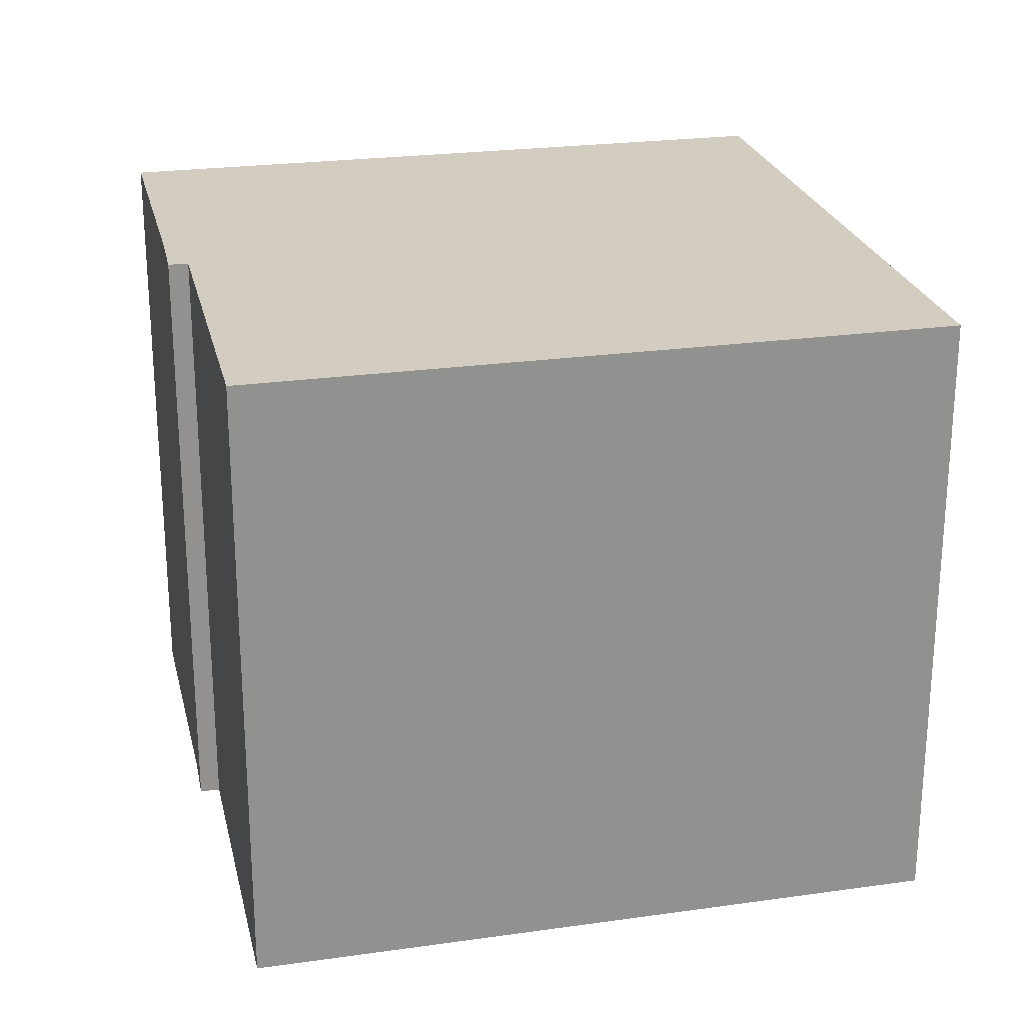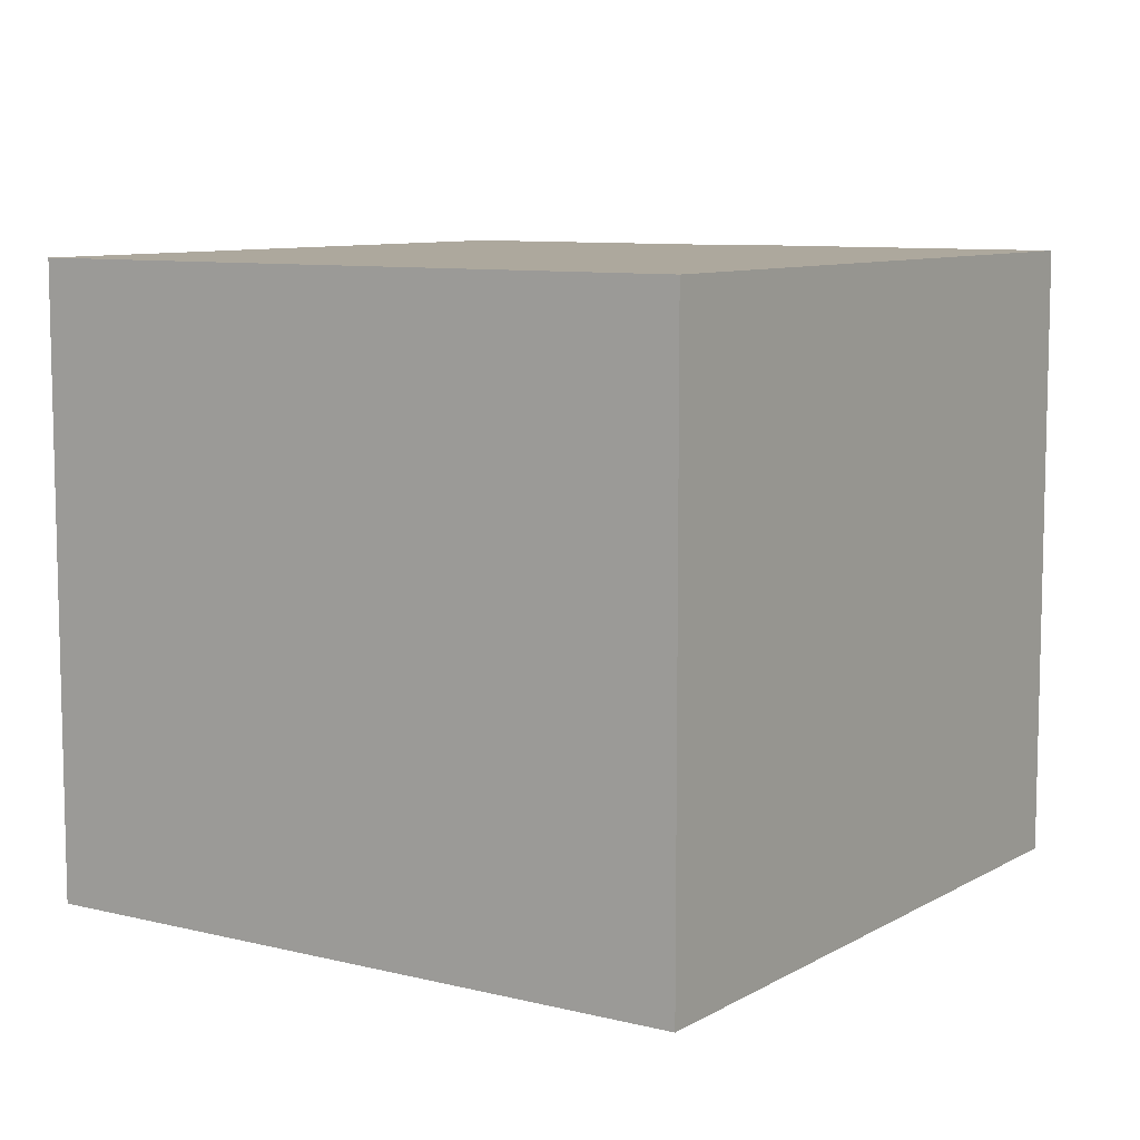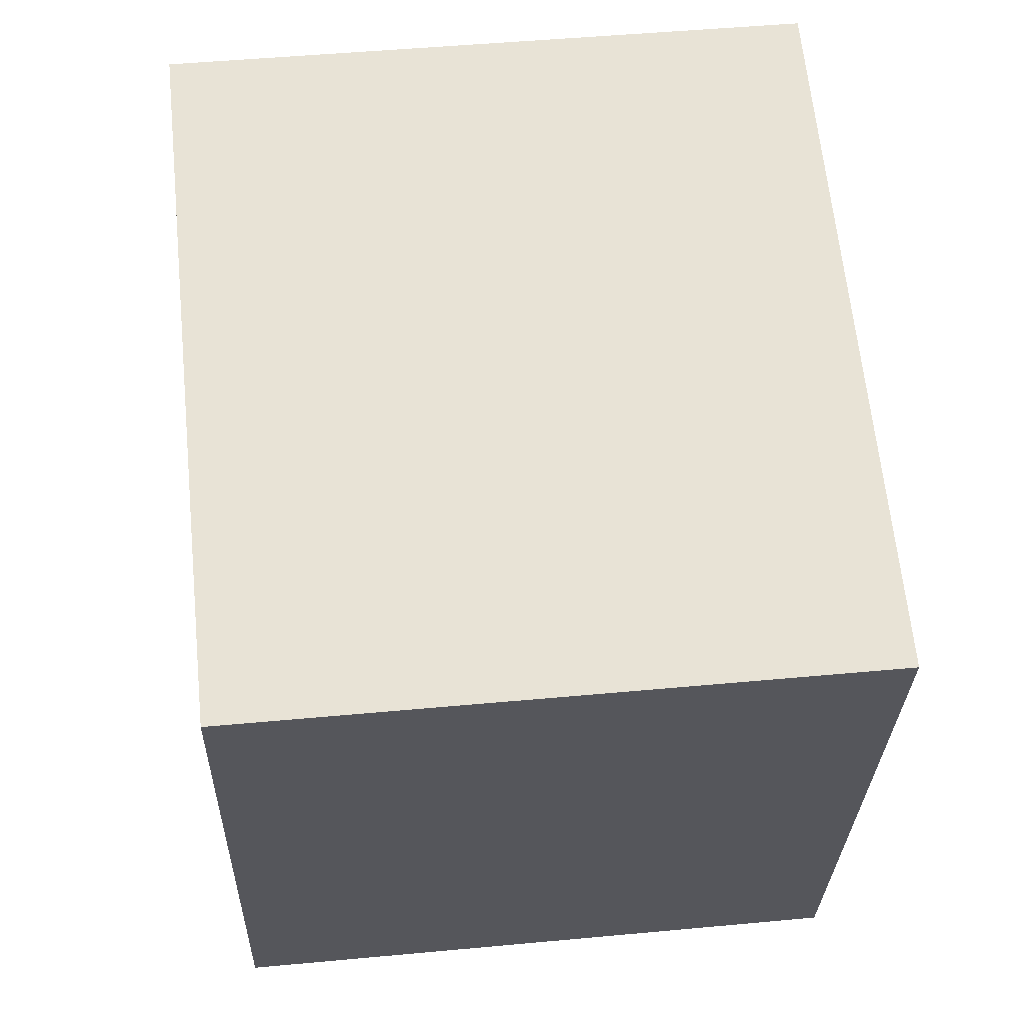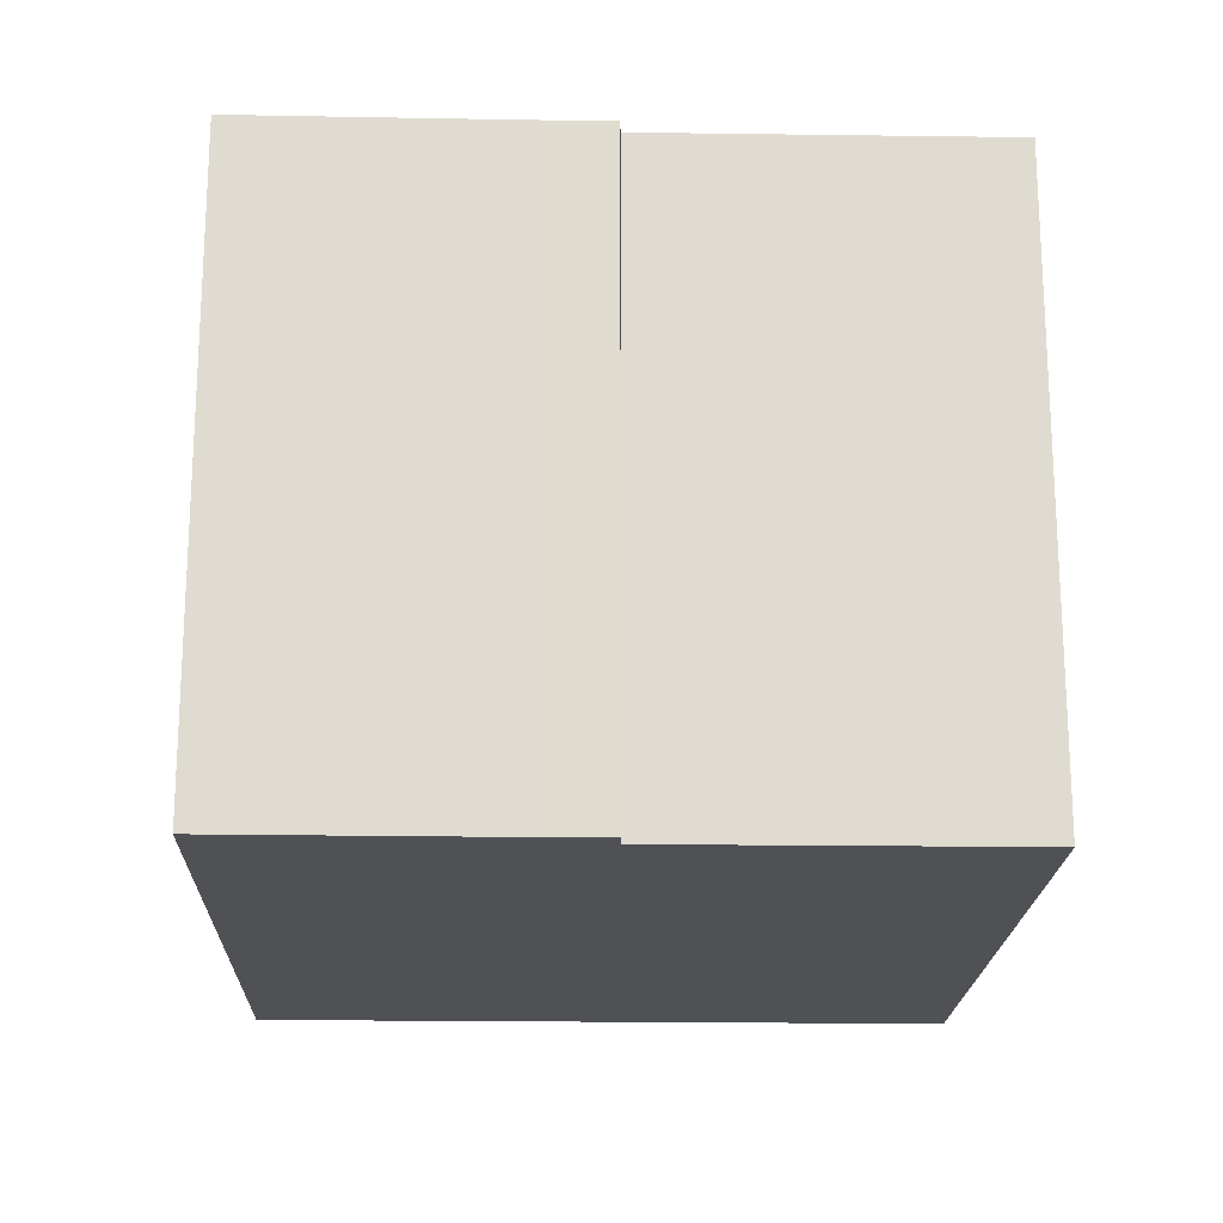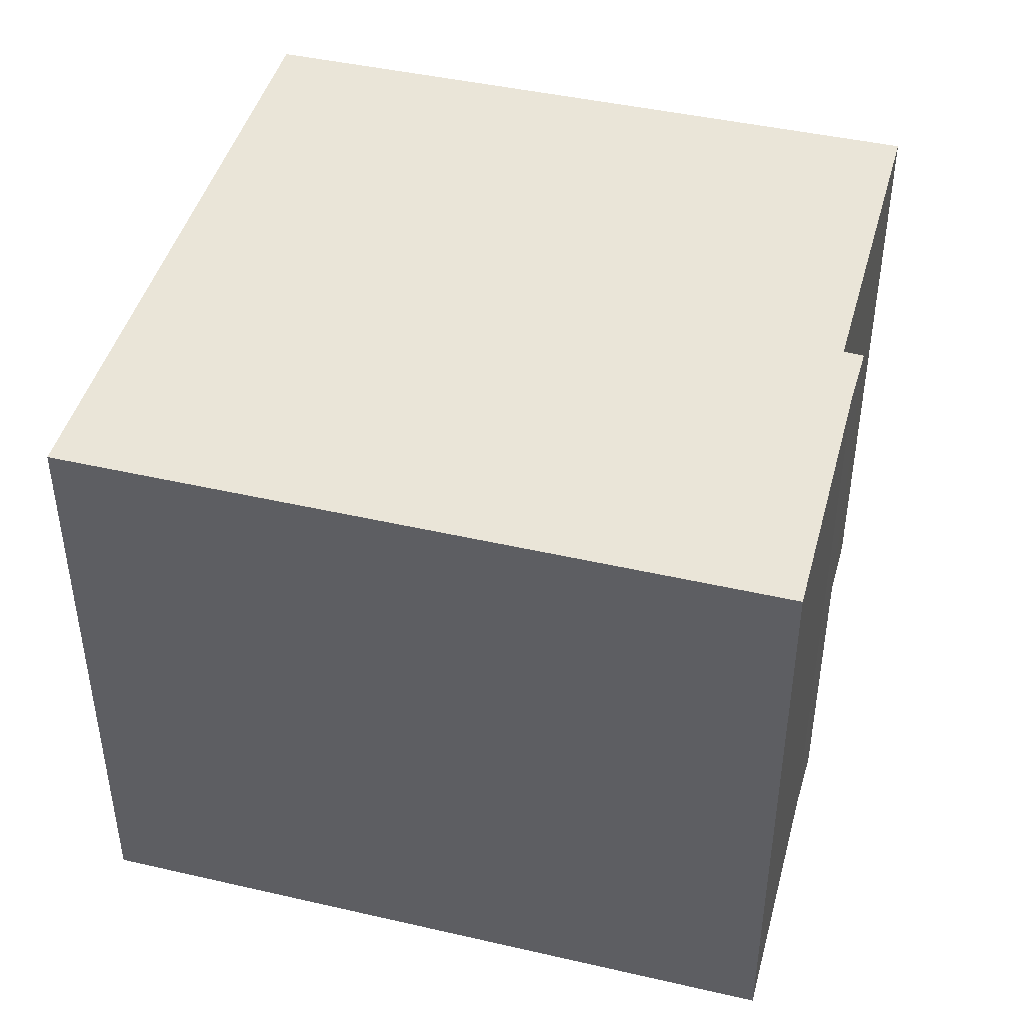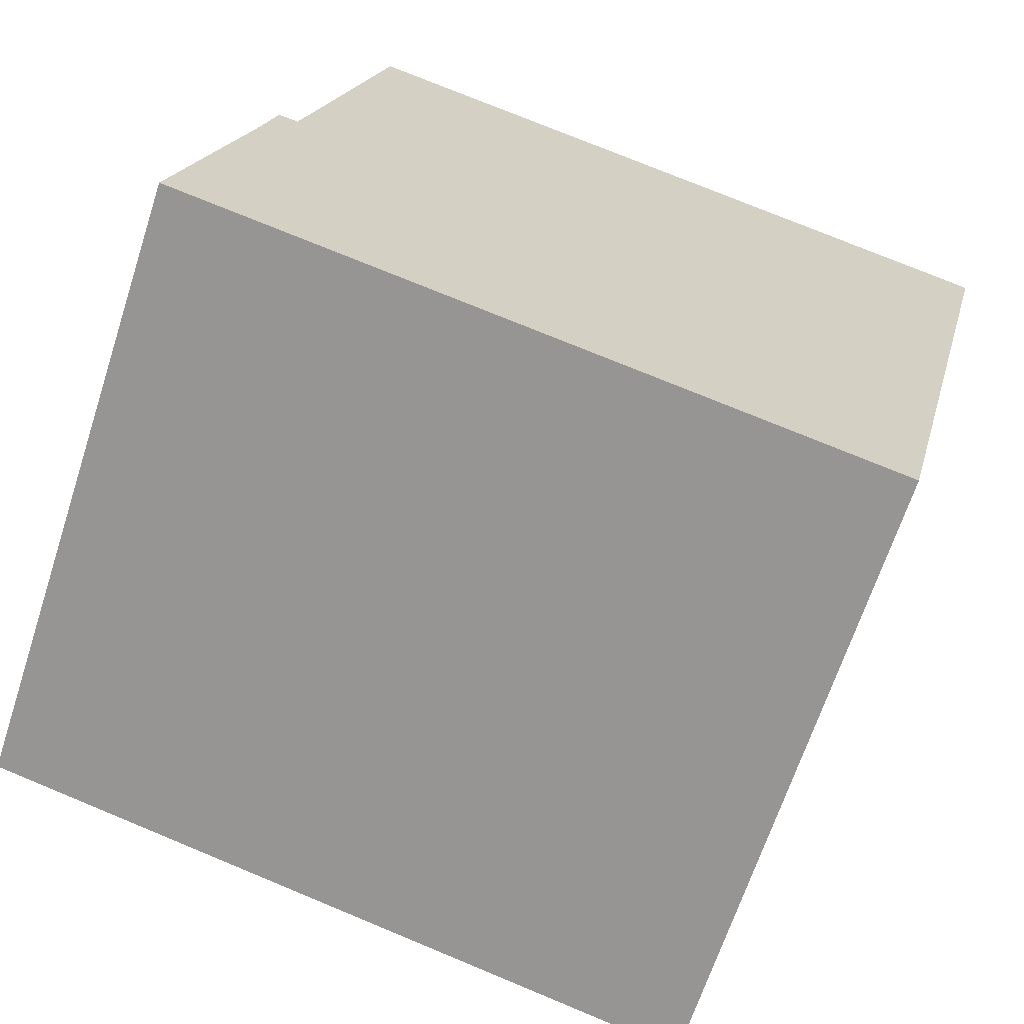
<metadata>
{"format":"obj","ext":"obj","renderer":"f3d","projection":"perspective","resolution":1024,"background":"white","views":[{"elev":24.3,"azim":0.9,"up":"+Y"},{"elev":8.7,"azim":137.6,"up":"+Y"},{"elev":49.1,"azim":84.1,"up":"+Z"},{"elev":-19.5,"azim":-78.0,"up":"+Y"},{"elev":44.7,"azim":-151.3,"up":"+Y"},{"elev":-66.4,"azim":-18.0,"up":"+Z"}]}
</metadata>
<code>
v  12.03 10.73 -2.924
v  3.155 10.73 11.6
v  14.85 10.73 8.67
v  1.74 10.73 5.68
v  0 10.73 6.571e-16
v  1.155 10.73 4.654
v  1.397 10.73 5.746
v  3.155 -7.1e-16 11.6
v  14.85 -5.309e-16 8.67
v  1.397 -3.518e-16 5.746
v  1.74 -3.478e-16 5.68
v  12.03 1.79e-16 -2.924
v  0 0 0
v  1.155 -2.85e-16 4.654
g defaultobject
f 1 2 3
f 2 1 4
f 4 1 5
f 4 5 6
f 4 6 7
f 8 3 2
f 3 8 9
f 10 4 7
f 4 10 11
f 9 1 3
f 1 9 12
f 12 5 1
f 5 12 13
f 13 6 5
f 6 13 14
f 14 7 6
f 7 14 10
f 11 2 4
f 2 11 8
f 8 12 9
f 12 8 11
f 12 11 10
f 12 10 14
f 12 14 13

</code>
